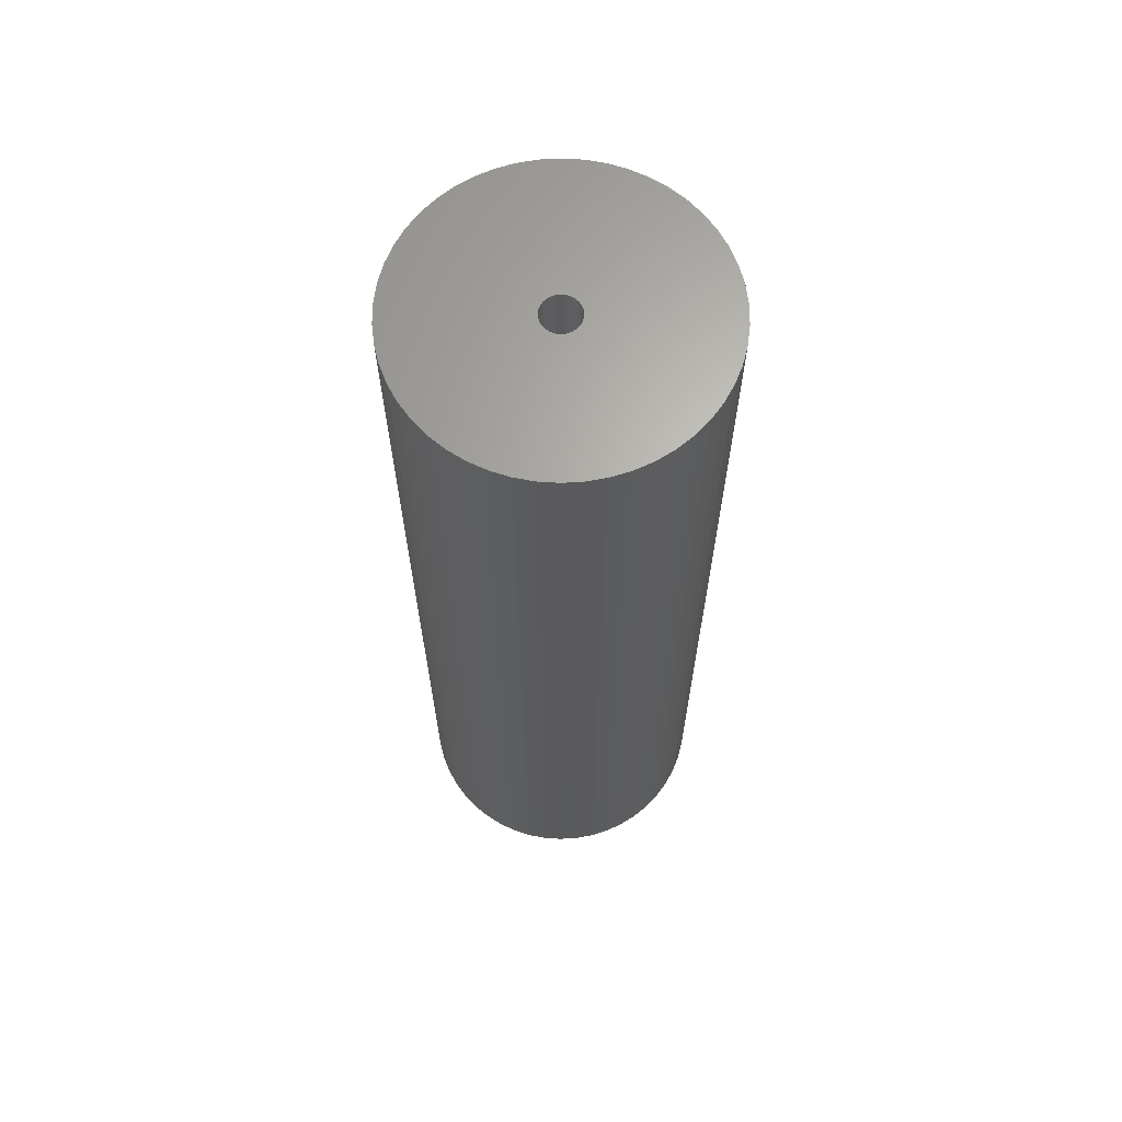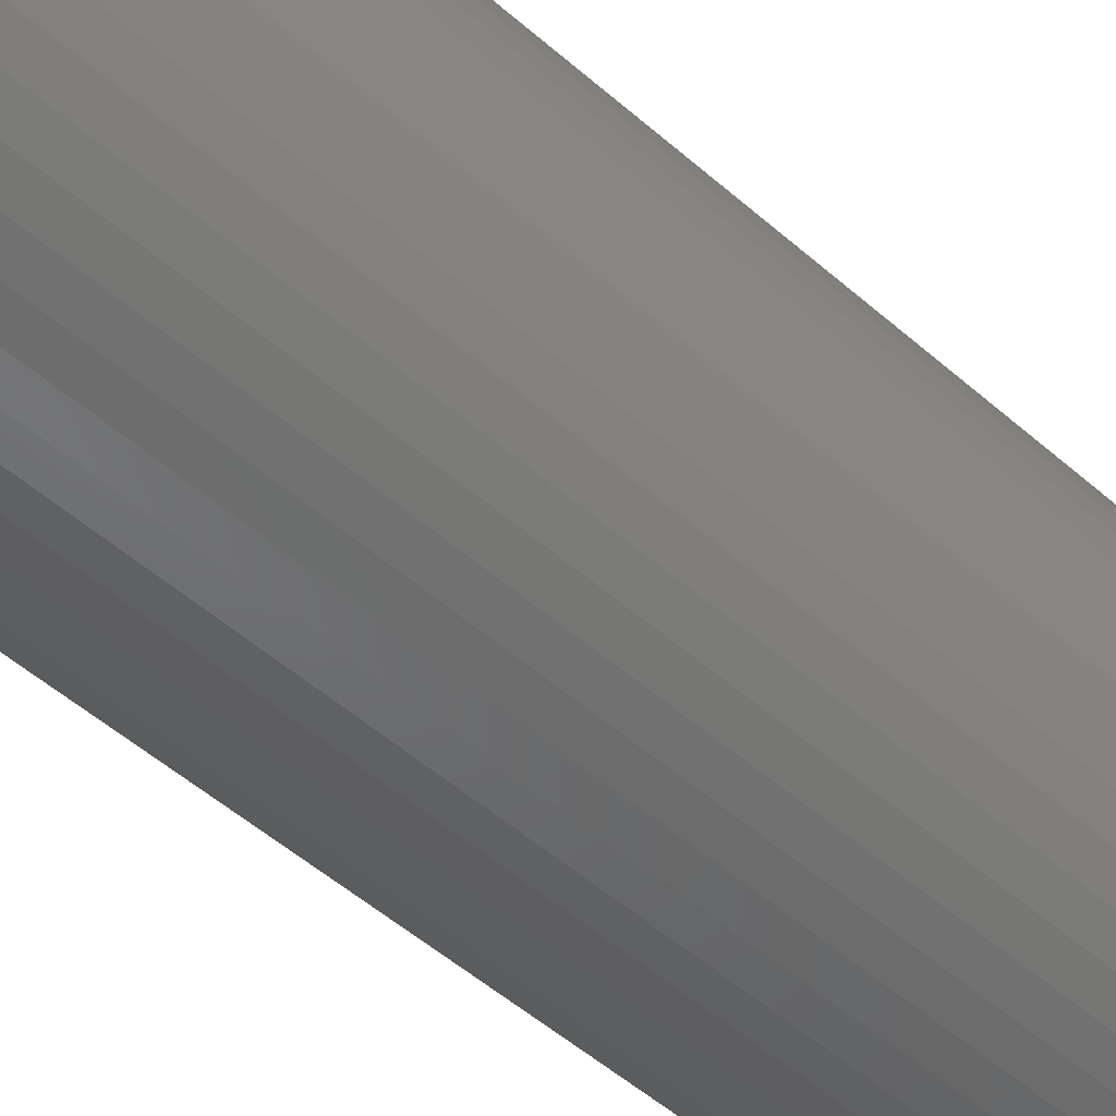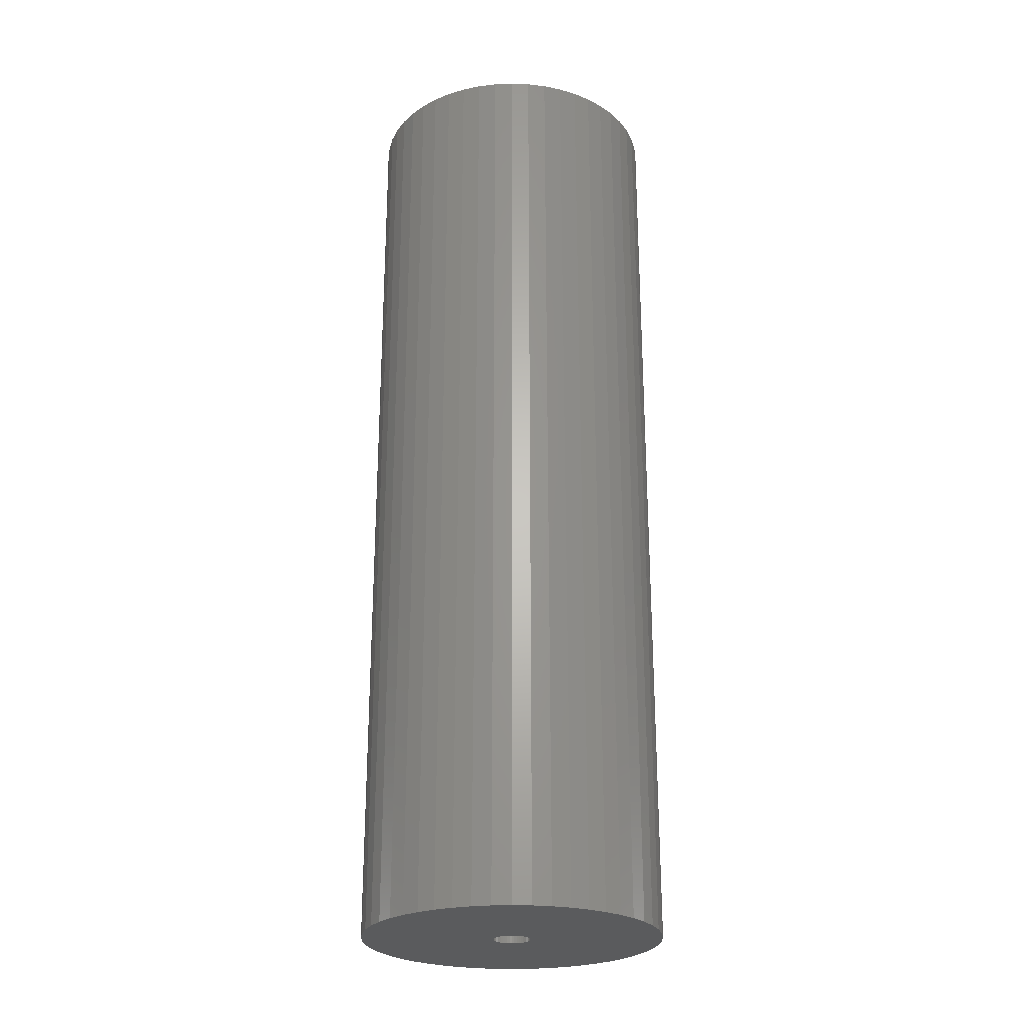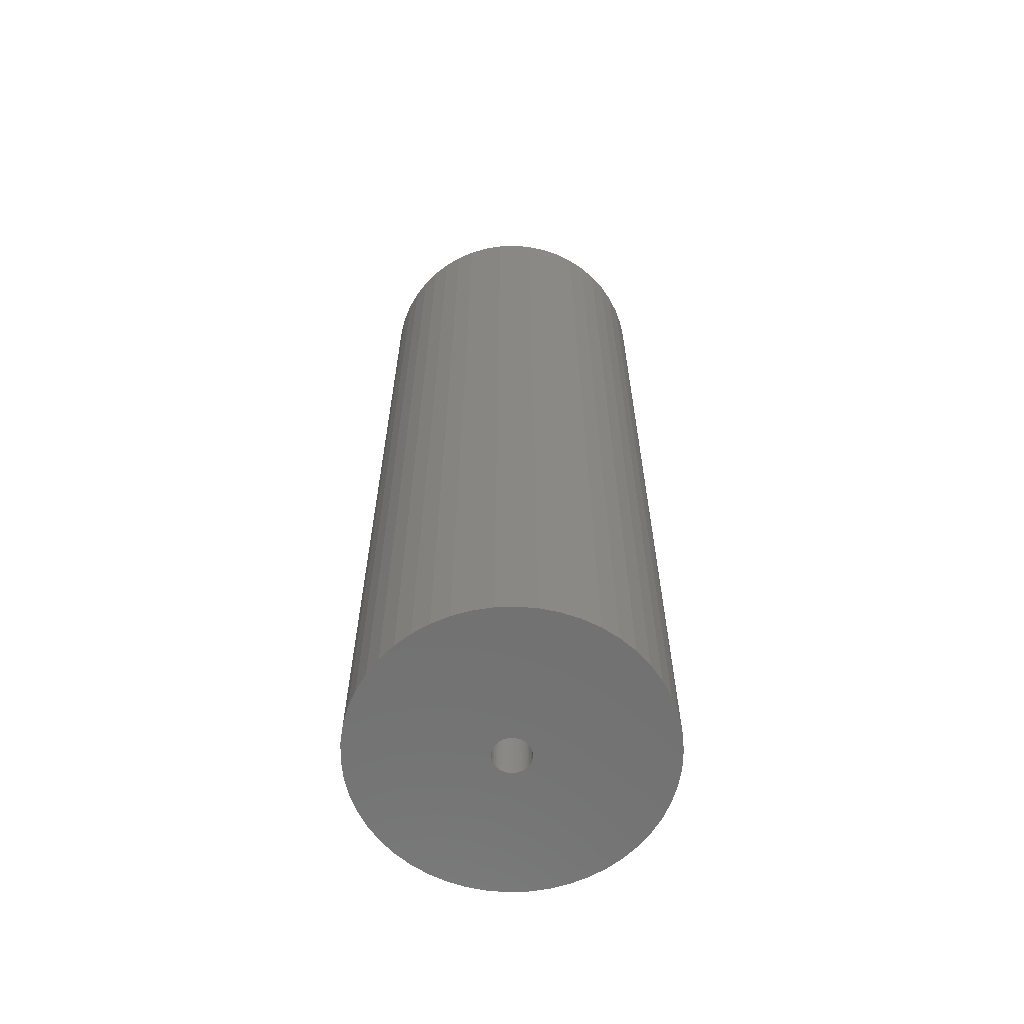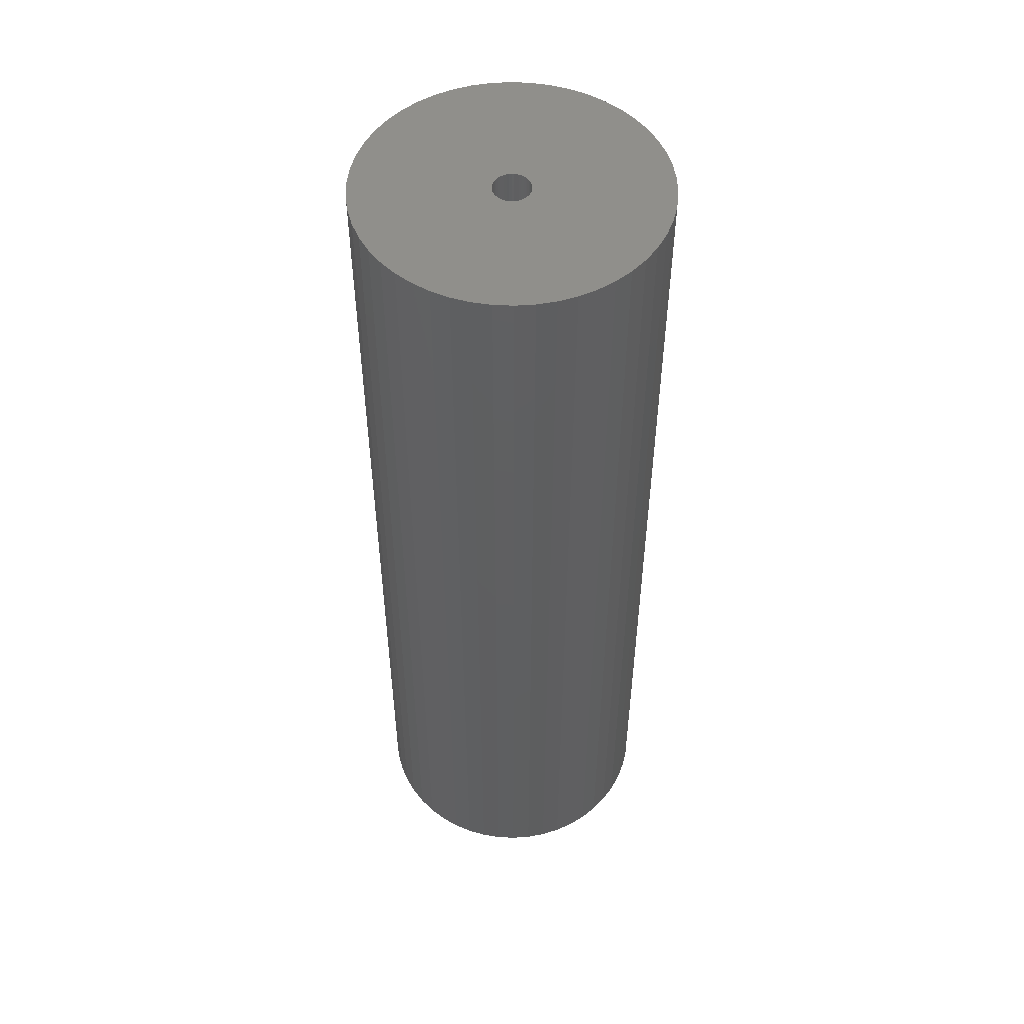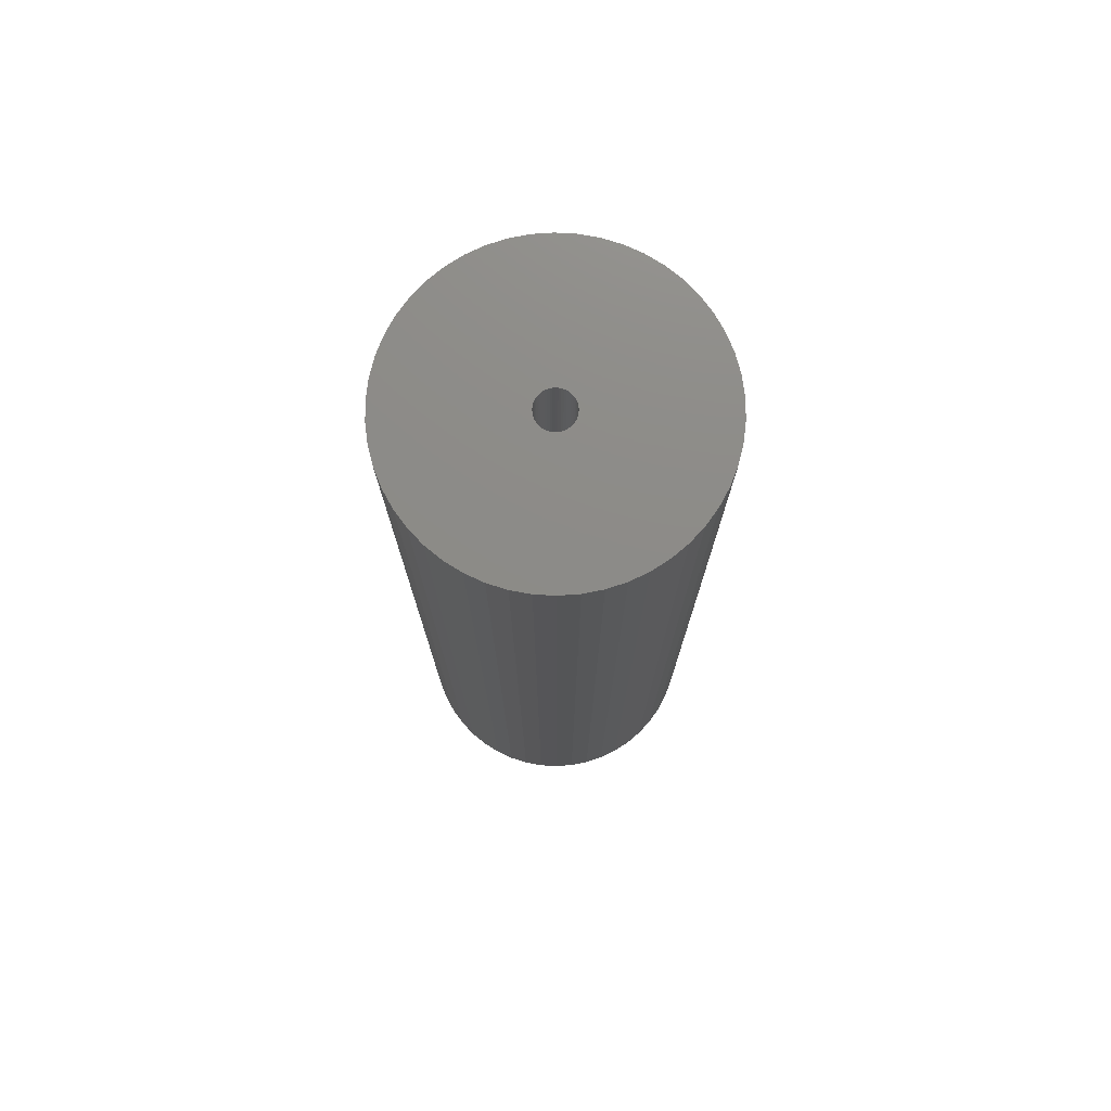
<metadata>
{"format":"stl","ext":"stl","renderer":"f3d","projection":"perspective","resolution":1024,"background":"white","views":[{"elev":65.4,"azim":176.6,"up":"+Z"},{"elev":-48.4,"azim":45.1,"up":"+Y"},{"elev":-25.2,"azim":111.7,"up":"+Z"},{"elev":-63.1,"azim":95.8,"up":"+Z"},{"elev":51.5,"azim":-83.5,"up":"+Z"},{"elev":75.9,"azim":-155.2,"up":"+Z"}]}
</metadata>
<code>
# stl→obj: 200 verts, 400 faces
v 11 0 34.5
v 10.91 1.379 -34.5
v 10.91 1.379 34.5
v 11 0 -34.5
v -11 0 -34.5
v -10.91 1.379 34.5
v -10.91 1.379 -34.5
v -11 0 34.5
v 0.6907 10.98 -34.5
v -0.6907 10.98 34.5
v 0.6907 10.98 34.5
v -0.6907 10.98 -34.5
v -0.6907 -10.98 -34.5
v 0.6907 -10.98 34.5
v -0.6907 -10.98 34.5
v 0.6907 -10.98 -34.5
v 8.019 7.53 -34.5
v 7.012 8.476 34.5
v 8.019 7.53 34.5
v 7.012 8.476 -34.5
v -7.012 8.476 -34.5
v -8.019 7.53 34.5
v -7.012 8.476 34.5
v -8.019 7.53 -34.5
v -3.399 10.46 -34.5
v -4.684 9.953 34.5
v -3.399 10.46 34.5
v -4.684 9.953 -34.5
v 10.23 4.049 34.5
v 9.639 5.299 -34.5
v 9.639 5.299 34.5
v 10.23 4.049 -34.5
v 4.684 9.953 -34.5
v 3.399 10.46 34.5
v 4.684 9.953 34.5
v 3.399 10.46 -34.5
v 2.061 10.81 34.5
v 2.061 10.81 -34.5
v 5.894 9.288 -34.5
v 5.894 9.288 34.5
v -10.23 4.049 -34.5
v -9.639 5.299 34.5
v -9.639 5.299 -34.5
v -10.23 4.049 34.5
v 1.35 0 34.5
v 1.339 0.1692 34.5
v 10.65 2.736 34.5
v 10.91 -1.379 34.5
v 1.308 0.3357 34.5
v 1.339 -0.1692 34.5
v 1.255 0.497 34.5
v 10.65 -2.736 34.5
v 1.183 0.6504 34.5
v 8.899 6.466 34.5
v 1.308 -0.3357 34.5
v 1.092 0.7935 34.5
v 10.23 -4.049 34.5
v 0.9841 0.9241 34.5
v 1.255 -0.497 34.5
v 0.8605 1.04 34.5
v 9.639 -5.299 34.5
v 0.7234 1.14 34.5
v 1.183 -0.6504 34.5
v 0.5748 1.222 34.5
v 8.899 -6.466 34.5
v 0.4172 1.284 34.5
v 1.092 -0.7935 34.5
v 8.019 -7.53 34.5
v 0.253 1.326 34.5
v 0.08477 1.347 34.5
v -0.08477 1.347 34.5
v -0.253 1.326 34.5
v -2.061 10.81 34.5
v -0.4172 1.284 34.5
v -0.5748 1.222 34.5
v -0.7234 1.14 34.5
v -5.894 9.288 34.5
v -0.8605 1.04 34.5
v -0.9841 0.9241 34.5
v -1.092 0.7935 34.5
v 0.9841 -0.9241 34.5
v 7.012 -8.476 34.5
v 0.8605 -1.04 34.5
v 5.894 -9.288 34.5
v 0.7234 -1.14 34.5
v 4.684 -9.953 34.5
v 0.5748 -1.222 34.5
v 3.399 -10.46 34.5
v 0.4172 -1.284 34.5
v 2.061 -10.81 34.5
v 0.253 -1.326 34.5
v 0.08477 -1.347 34.5
v -0.08477 -1.347 34.5
v -0.253 -1.326 34.5
v -2.061 -10.81 34.5
v -0.4172 -1.284 34.5
v -3.399 -10.46 34.5
v -0.5748 -1.222 34.5
v -4.684 -9.953 34.5
v -0.7234 -1.14 34.5
v -5.894 -9.288 34.5
v -0.8605 -1.04 34.5
v -7.012 -8.476 34.5
v -0.9841 -0.9241 34.5
v -8.019 -7.53 34.5
v -1.092 -0.7935 34.5
v -8.899 -6.466 34.5
v -1.183 -0.6504 34.5
v -9.639 -5.299 34.5
v -1.255 -0.497 34.5
v -10.23 -4.049 34.5
v -1.308 -0.3357 34.5
v -10.65 -2.736 34.5
v -1.339 -0.1692 34.5
v -10.91 -1.379 34.5
v -1.35 0 34.5
v -8.899 6.466 34.5
v -1.183 0.6504 34.5
v -1.255 0.497 34.5
v -1.308 0.3357 34.5
v -10.65 2.736 34.5
v -1.339 0.1692 34.5
v -2.061 10.81 -34.5
v 1.35 0 -34.5
v 10.91 -1.379 -34.5
v 1.339 -0.1692 -34.5
v 10.65 -2.736 -34.5
v 1.308 -0.3357 -34.5
v 10.23 -4.049 -34.5
v 1.339 0.1692 -34.5
v 1.255 -0.497 -34.5
v 9.639 -5.299 -34.5
v 10.65 2.736 -34.5
v 1.183 -0.6504 -34.5
v 8.899 -6.466 -34.5
v 1.308 0.3357 -34.5
v 1.092 -0.7935 -34.5
v 8.019 -7.53 -34.5
v 0.9841 -0.9241 -34.5
v 7.012 -8.476 -34.5
v 1.255 0.497 -34.5
v 0.8605 -1.04 -34.5
v 5.894 -9.288 -34.5
v 0.7234 -1.14 -34.5
v 4.684 -9.953 -34.5
v 1.183 0.6504 -34.5
v 0.5748 -1.222 -34.5
v 3.399 -10.46 -34.5
v 8.899 6.466 -34.5
v 0.4172 -1.284 -34.5
v 2.061 -10.81 -34.5
v 1.092 0.7935 -34.5
v 0.253 -1.326 -34.5
v 0.08477 -1.347 -34.5
v -0.08477 -1.347 -34.5
v -0.253 -1.326 -34.5
v -2.061 -10.81 -34.5
v -0.4172 -1.284 -34.5
v -3.399 -10.46 -34.5
v -0.5748 -1.222 -34.5
v -4.684 -9.953 -34.5
v -0.7234 -1.14 -34.5
v -5.894 -9.288 -34.5
v -0.8605 -1.04 -34.5
v -7.012 -8.476 -34.5
v -0.9841 -0.9241 -34.5
v -8.019 -7.53 -34.5
v -1.092 -0.7935 -34.5
v 0.9841 0.9241 -34.5
v 0.8605 1.04 -34.5
v 0.7234 1.14 -34.5
v 0.5748 1.222 -34.5
v 0.4172 1.284 -34.5
v 0.253 1.326 -34.5
v 0.08477 1.347 -34.5
v -0.08477 1.347 -34.5
v -0.253 1.326 -34.5
v -0.4172 1.284 -34.5
v -0.5748 1.222 -34.5
v -0.7234 1.14 -34.5
v -5.894 9.288 -34.5
v -0.8605 1.04 -34.5
v -0.9841 0.9241 -34.5
v -1.092 0.7935 -34.5
v -8.899 6.466 -34.5
v -1.183 0.6504 -34.5
v -1.255 0.497 -34.5
v -1.308 0.3357 -34.5
v -10.65 2.736 -34.5
v -1.339 0.1692 -34.5
v -1.35 0 -34.5
v -8.899 -6.466 -34.5
v -1.183 -0.6504 -34.5
v -9.639 -5.299 -34.5
v -1.255 -0.497 -34.5
v -10.23 -4.049 -34.5
v -1.308 -0.3357 -34.5
v -10.65 -2.736 -34.5
v -1.339 -0.1692 -34.5
v -10.91 -1.379 -34.5
f 1 2 3
f 2 1 4
f 5 6 7
f 6 5 8
f 9 10 11
f 10 9 12
f 13 14 15
f 14 13 16
f 17 18 19
f 18 17 20
f 21 22 23
f 22 21 24
f 25 26 27
f 26 25 28
f 29 30 31
f 30 29 32
f 33 34 35
f 34 33 36
f 36 37 34
f 37 36 38
f 39 35 40
f 35 39 33
f 41 42 43
f 42 41 44
f 45 1 3
f 46 3 47
f 1 45 48
f 49 47 29
f 50 48 45
f 51 29 31
f 48 50 52
f 53 31 54
f 55 52 50
f 56 54 19
f 52 55 57
f 58 19 18
f 59 57 55
f 60 18 40
f 57 59 61
f 62 40 35
f 63 61 59
f 64 35 34
f 61 63 65
f 66 34 37
f 67 65 63
f 65 67 68
f 3 46 45
f 47 49 46
f 29 51 49
f 31 53 51
f 54 56 53
f 19 58 56
f 18 60 58
f 40 62 60
f 69 37 11
f 35 64 62
f 34 66 64
f 37 69 66
f 11 70 69
f 11 71 70
f 10 71 11
f 71 10 72
f 73 72 10
f 72 73 74
f 27 74 73
f 74 27 75
f 26 75 27
f 75 26 76
f 77 76 26
f 76 77 78
f 23 78 77
f 78 23 79
f 22 79 23
f 79 22 80
f 81 68 67
f 68 81 82
f 83 82 81
f 82 83 84
f 85 84 83
f 84 85 86
f 87 86 85
f 86 87 88
f 89 88 87
f 88 89 90
f 91 90 89
f 90 91 14
f 92 14 91
f 93 14 92
f 15 93 94
f 95 94 96
f 97 96 98
f 93 15 14
f 99 98 100
f 101 100 102
f 103 102 104
f 105 104 106
f 107 106 108
f 109 108 110
f 111 110 112
f 113 112 114
f 115 114 116
f 117 80 22
f 94 95 15
f 80 117 118
f 96 97 95
f 42 118 117
f 98 99 97
f 118 42 119
f 100 101 99
f 44 119 42
f 102 103 101
f 119 44 120
f 104 105 103
f 121 120 44
f 106 107 105
f 120 121 122
f 108 109 107
f 6 122 121
f 110 111 109
f 122 6 116
f 112 113 111
f 8 116 6
f 114 115 113
f 116 8 115
f 12 73 10
f 73 12 123
f 124 4 125
f 126 125 127
f 4 124 2
f 128 127 129
f 130 2 124
f 131 129 132
f 2 130 133
f 134 132 135
f 136 133 130
f 137 135 138
f 133 136 32
f 139 138 140
f 141 32 136
f 142 140 143
f 32 141 30
f 144 143 145
f 146 30 141
f 147 145 148
f 30 146 149
f 150 148 151
f 152 149 146
f 149 152 17
f 125 126 124
f 127 128 126
f 129 131 128
f 132 134 131
f 135 137 134
f 138 139 137
f 140 142 139
f 143 144 142
f 153 151 16
f 145 147 144
f 148 150 147
f 151 153 150
f 16 154 153
f 16 155 154
f 13 155 16
f 155 13 156
f 157 156 13
f 156 157 158
f 159 158 157
f 158 159 160
f 161 160 159
f 160 161 162
f 163 162 161
f 162 163 164
f 165 164 163
f 164 165 166
f 167 166 165
f 166 167 168
f 169 17 152
f 17 169 20
f 170 20 169
f 20 170 39
f 171 39 170
f 39 171 33
f 172 33 171
f 33 172 36
f 173 36 172
f 36 173 38
f 174 38 173
f 38 174 9
f 175 9 174
f 176 9 175
f 12 176 177
f 123 177 178
f 25 178 179
f 176 12 9
f 28 179 180
f 181 180 182
f 21 182 183
f 24 183 184
f 185 184 186
f 43 186 187
f 41 187 188
f 189 188 190
f 7 190 191
f 192 168 167
f 177 123 12
f 168 192 193
f 178 25 123
f 194 193 192
f 179 28 25
f 193 194 195
f 180 181 28
f 196 195 194
f 182 21 181
f 195 196 197
f 183 24 21
f 198 197 196
f 184 185 24
f 197 198 199
f 186 43 185
f 200 199 198
f 187 41 43
f 199 200 191
f 188 189 41
f 5 191 200
f 190 7 189
f 191 5 7
f 16 90 14
f 90 16 151
f 47 32 29
f 32 47 133
f 3 133 47
f 133 3 2
f 54 17 19
f 17 54 149
f 31 149 54
f 149 31 30
f 38 11 37
f 11 38 9
f 20 40 18
f 40 20 39
f 43 117 185
f 117 43 42
f 185 22 24
f 22 185 117
f 189 44 41
f 44 189 121
f 7 121 189
f 121 7 6
f 28 77 26
f 77 28 181
f 181 23 77
f 23 181 21
f 123 27 73
f 27 123 25
f 48 4 1
f 4 48 125
f 61 129 57
f 129 61 132
f 167 103 105
f 103 167 165
f 194 111 196
f 111 194 109
f 192 109 194
f 109 192 107
f 145 84 86
f 84 145 143
f 57 127 52
f 127 57 129
f 167 107 192
f 107 167 105
f 198 115 200
f 115 198 113
f 200 8 5
f 8 200 115
f 196 113 198
f 113 196 111
f 140 68 82
f 68 140 138
f 148 86 88
f 86 148 145
f 151 88 90
f 88 151 148
f 52 125 48
f 125 52 127
f 65 132 61
f 132 65 135
f 68 135 65
f 135 68 138
f 157 15 95
f 15 157 13
f 161 97 99
f 97 161 159
f 165 101 103
f 101 165 163
f 143 82 84
f 82 143 140
f 159 95 97
f 95 159 157
f 163 99 101
f 99 163 161
f 124 46 130
f 46 124 45
f 116 190 122
f 190 116 191
f 176 70 71
f 70 176 175
f 154 93 92
f 93 154 155
f 170 58 60
f 58 170 169
f 183 78 79
f 78 183 182
f 179 74 75
f 74 179 178
f 137 63 134
f 63 137 67
f 141 53 146
f 53 141 51
f 130 49 136
f 49 130 46
f 146 56 152
f 56 146 53
f 173 64 66
f 64 173 172
f 171 60 62
f 60 171 170
f 119 186 118
f 186 119 187
f 118 184 80
f 184 118 186
f 182 76 78
f 76 182 180
f 178 72 74
f 72 178 177
f 147 89 87
f 89 147 150
f 136 51 141
f 51 136 49
f 152 58 169
f 58 152 56
f 174 66 69
f 66 174 173
f 175 69 70
f 69 175 174
f 172 62 64
f 62 172 171
f 80 183 79
f 183 80 184
f 120 187 119
f 187 120 188
f 122 188 120
f 188 122 190
f 180 75 76
f 75 180 179
f 177 71 72
f 71 177 176
f 126 45 124
f 45 126 50
f 139 67 137
f 67 139 81
f 106 193 108
f 193 106 168
f 108 195 110
f 195 108 193
f 144 87 85
f 87 144 147
f 128 50 126
f 50 128 55
f 142 85 83
f 85 142 144
f 139 83 81
f 83 139 142
f 134 59 131
f 59 134 63
f 158 98 96
f 98 158 160
f 104 168 106
f 168 104 166
f 153 92 91
f 92 153 154
f 131 55 128
f 55 131 59
f 162 102 100
f 102 162 164
f 156 96 94
f 96 156 158
f 164 104 102
f 104 164 166
f 110 197 112
f 197 110 195
f 112 199 114
f 199 112 197
f 114 191 116
f 191 114 199
f 150 91 89
f 91 150 153
f 160 100 98
f 100 160 162
f 155 94 93
f 94 155 156

</code>
